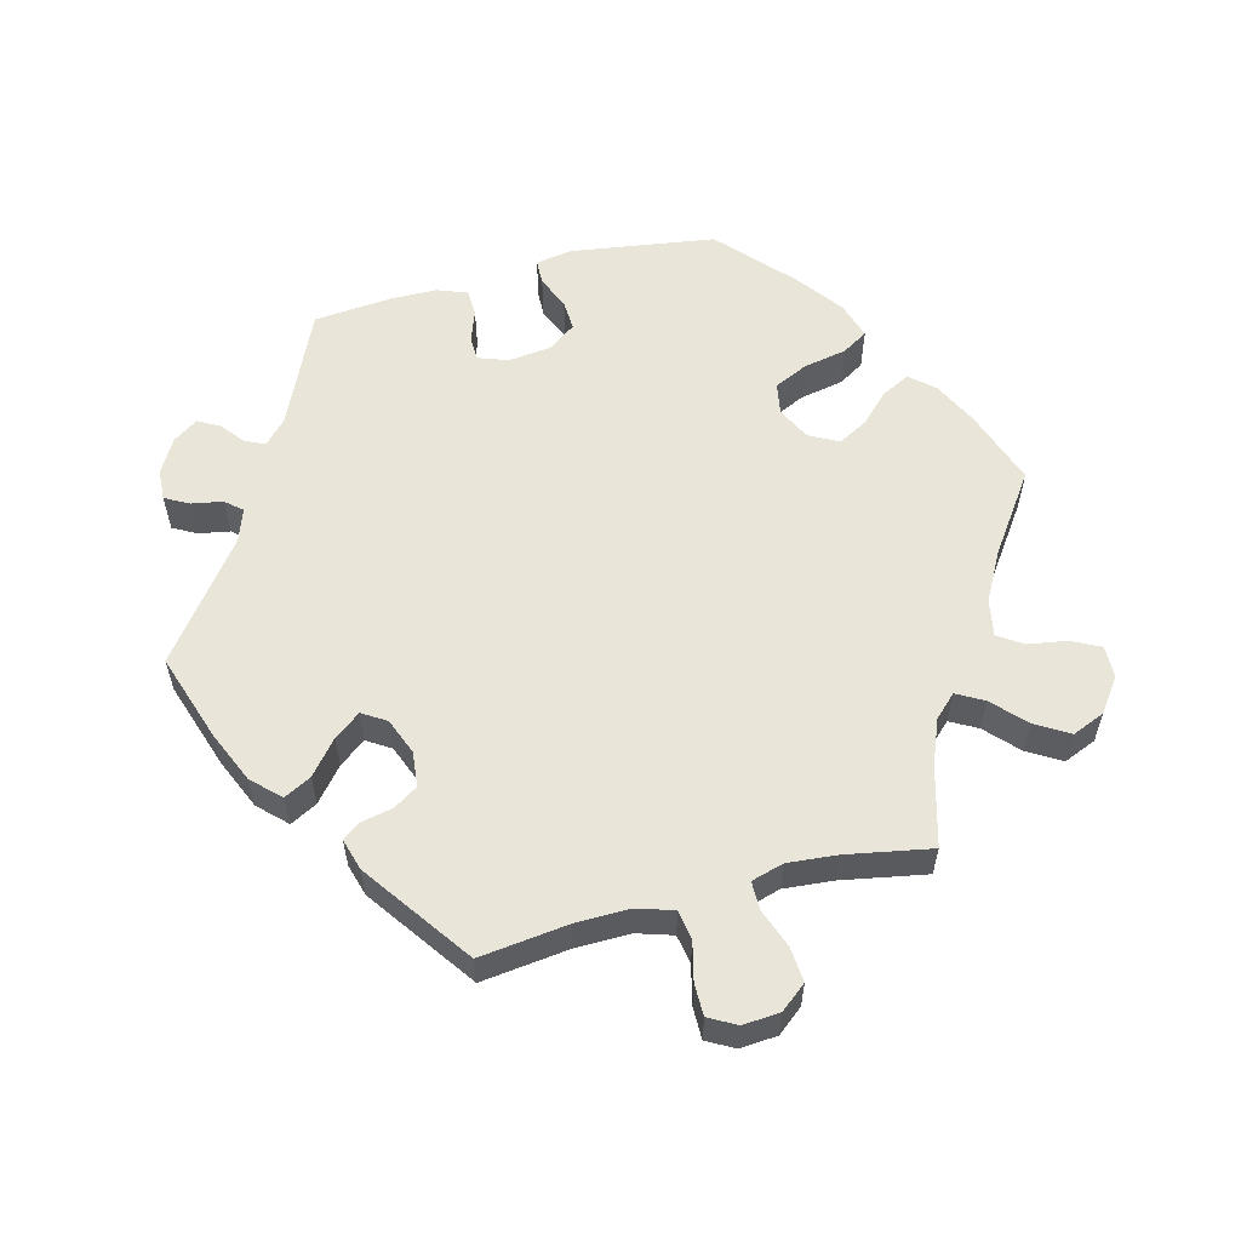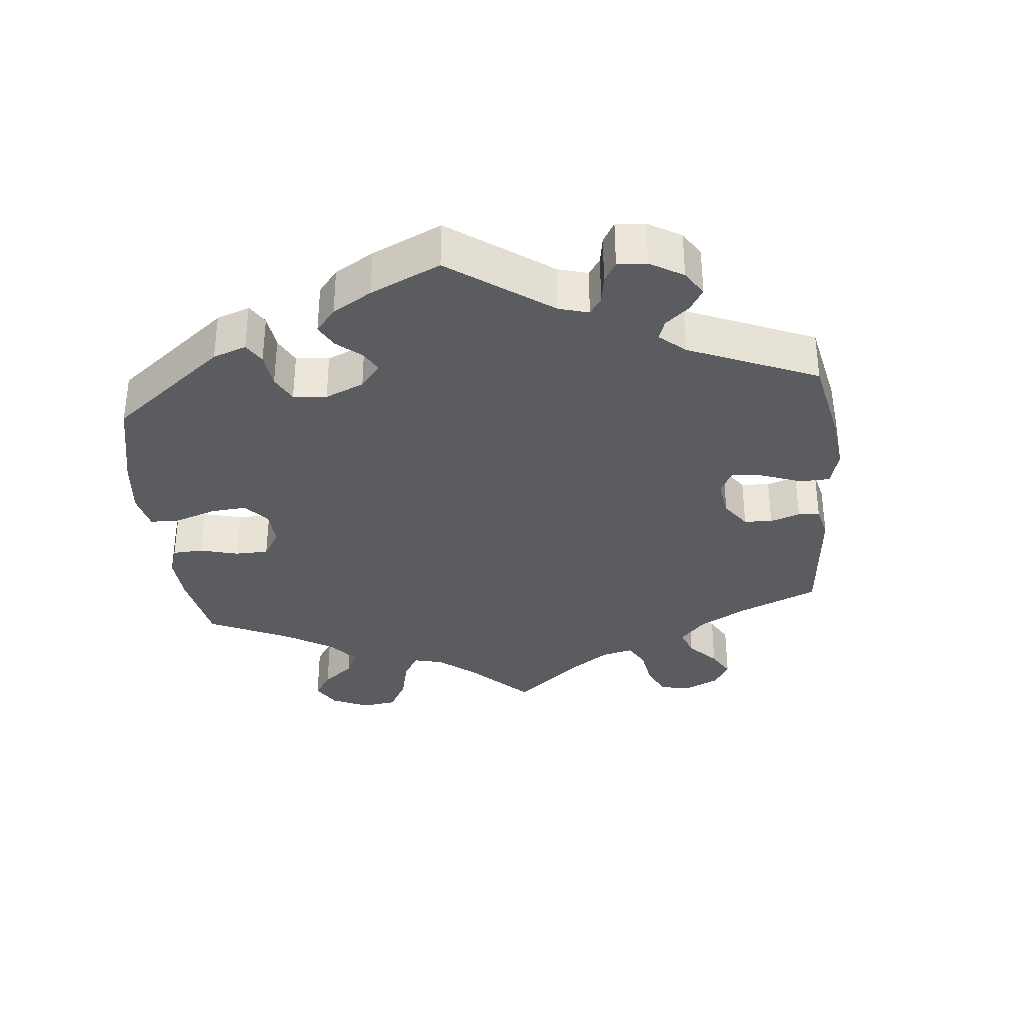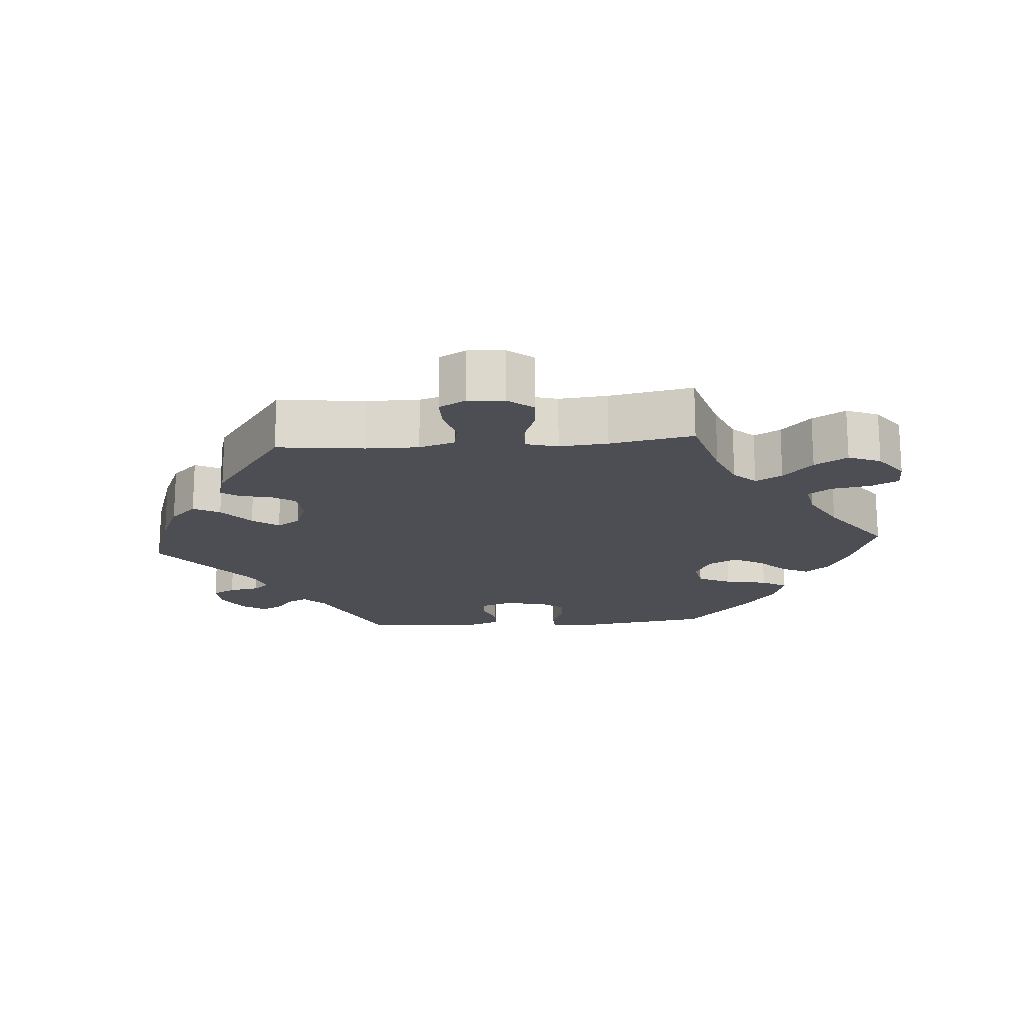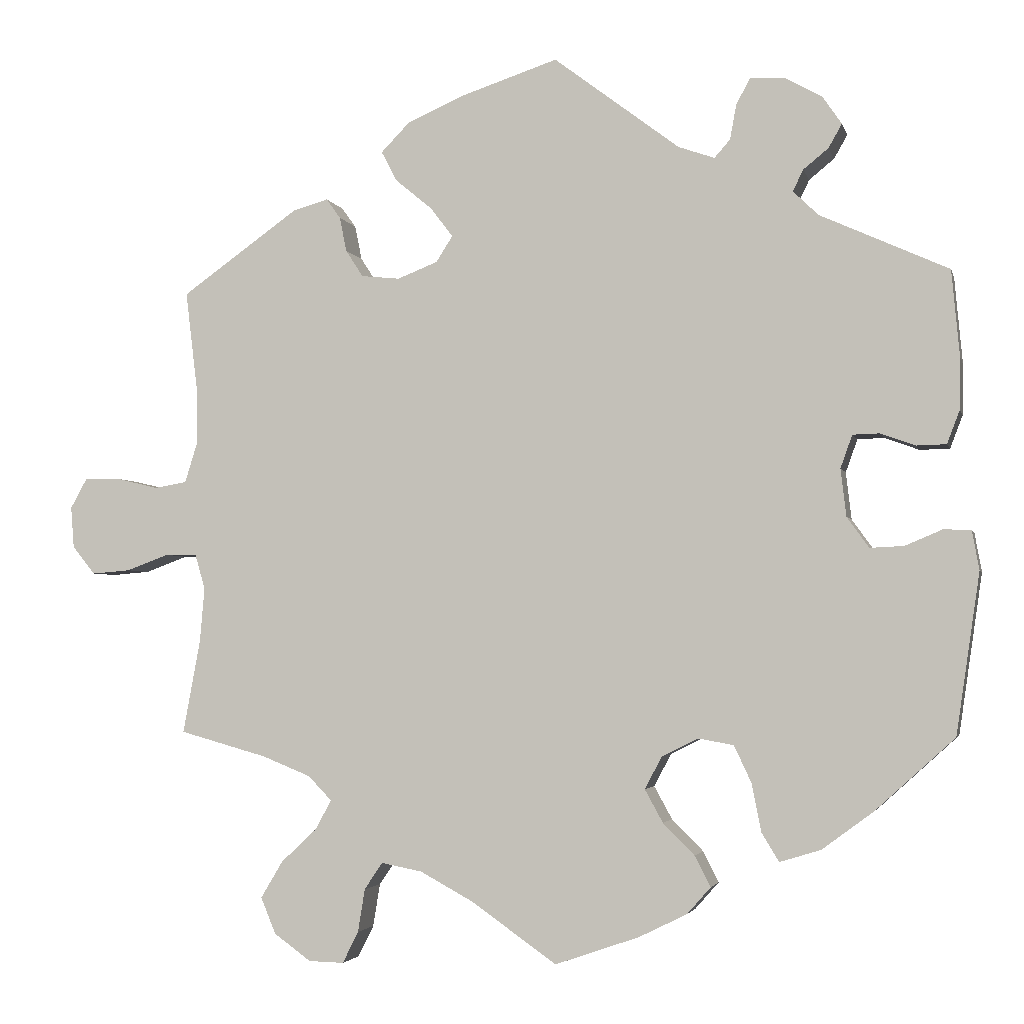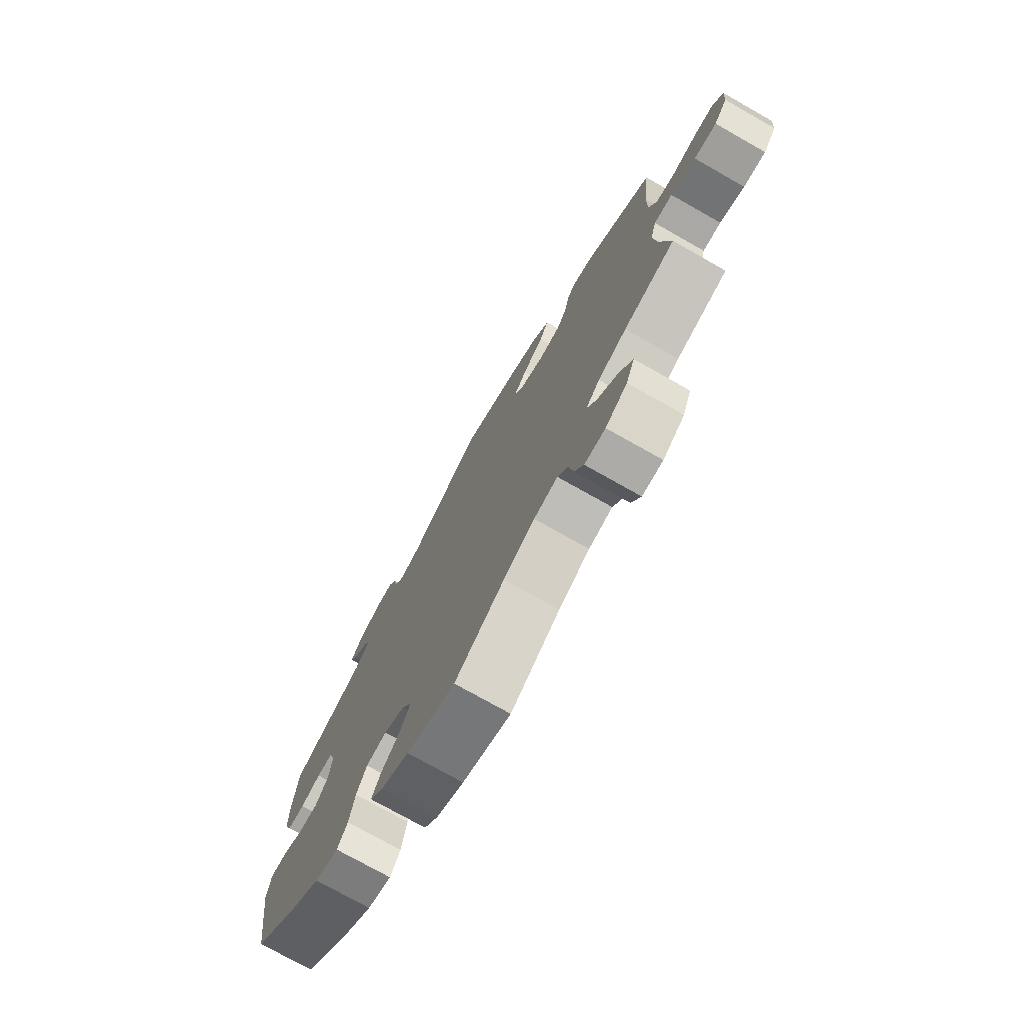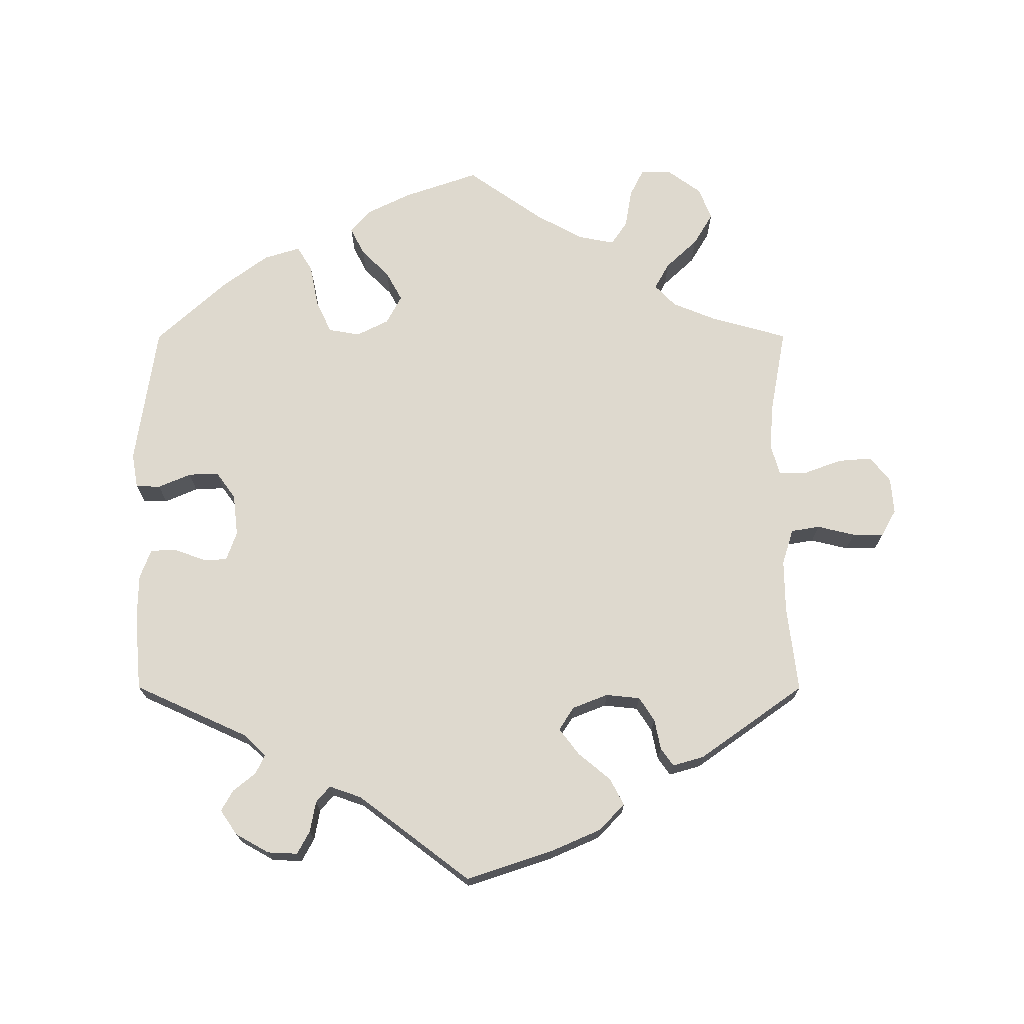
<metadata>
{"format":"obj","ext":"obj","renderer":"f3d","projection":"perspective","resolution":1024,"background":"white","views":[{"elev":57.7,"azim":75.4,"up":"+Y"},{"elev":-34.1,"azim":-54.2,"up":"+Y"},{"elev":-17.4,"azim":94.7,"up":"+Y"},{"elev":-3.1,"azim":-166.9,"up":"+Z"},{"elev":-75.2,"azim":60.5,"up":"+Z"},{"elev":71.4,"azim":-0.0,"up":"+Y"}]}
</metadata>
<code>
v 0.39 0.07 -0.32
v 0.328 0.07 -0.345
v 0.298 0.07 -0.376
v 0.319 0.07 -0.414
v 0.364 0.07 -0.456
v 0.392 0.07 -0.503
v 0.373 0.07 -0.549
v 0.326 0.07 -0.583
v 0.281 0.07 -0.584
v 0.261 0.07 -0.544
v 0.252 0.07 -0.489
v 0.229 0.07 -0.455
v 0.177 0.07 -0.465
v 0.109 0.07 -0.502
v 0.001 0.07 -0.578
v -0.106 0.07 -0.541
v -0.167 0.07 -0.511
v -0.197 0.07 -0.477
v -0.177 0.07 -0.438
v -0.137 0.07 -0.398
v -0.114 0.07 -0.356
v -0.136 0.07 -0.315
v -0.182 0.07 -0.292
v -0.227 0.07 -0.3
v -0.249 0.07 -0.347
v -0.261 0.07 -0.408
v -0.283 0.07 -0.444
v -0.335 0.07 -0.428
v -0.4 0.07 -0.38
v -0.501 0.07 -0.288
v -0.531 0.07 -0.084
v -0.522 0.07 -0.034
v -0.487 0.07 -0.033
v -0.44 0.07 -0.053
v -0.397 0.07 -0.055
v -0.369 0.07 -0.016
v -0.362 0.07 0.044
v -0.377 0.07 0.086
v -0.411 0.07 0.087
v -0.455 0.07 0.071
v -0.493 0.07 0.072
v -0.509 0.07 0.114
v -0.51 0.07 0.179
v -0.5 0.07 0.289
v -0.337 0.07 0.363
v -0.305 0.07 0.394
v -0.318 0.07 0.421
v -0.35 0.07 0.447
v -0.367 0.07 0.477
v -0.343 0.07 0.512
v -0.295 0.07 0.539
v -0.252 0.07 0.541
v -0.234 0.07 0.508
v -0.226 0.07 0.464
v -0.206 0.07 0.441
v -0.16 0.07 0.457
v 0 0.07 0.578
v 0.124 0.07 0.537
v 0.195 0.07 0.506
v 0.232 0.07 0.468
v 0.212 0.07 0.43
v 0.165 0.07 0.391
v 0.137 0.07 0.354
v 0.158 0.07 0.321
v 0.209 0.07 0.301
v 0.258 0.07 0.306
v 0.28 0.07 0.34
v 0.289 0.07 0.384
v 0.307 0.07 0.409
v 0.352 0.07 0.396
v 0.501 0.07 0.29
v 0.486 0.07 0.166
v 0.485 0.07 0.091
v 0.501 0.07 0.04
v 0.542 0.07 0.033
v 0.596 0.07 0.046
v 0.641 0.07 0.046
v 0.662 0.07 0.008
v 0.658 0.07 -0.044
v 0.629 0.07 -0.08
v 0.58 0.07 -0.076
v 0.526 0.07 -0.056
v 0.486 0.07 -0.056
v 0.473 0.07 -0.101
v 0.479 0.07 -0.17
v 0.501 0.07 -0.289
v 0.39 0 -0.32
v 0.328 0 -0.345
v 0.298 0 -0.376
v 0.319 0 -0.414
v 0.364 0 -0.456
v 0.392 0 -0.503
v 0.373 0 -0.549
v 0.326 0 -0.583
v 0.281 0 -0.584
v 0.261 0 -0.544
v 0.252 0 -0.489
v 0.229 0 -0.455
v 0.177 0 -0.465
v 0.109 0 -0.502
v 0.001 0 -0.578
v -0.106 0 -0.541
v -0.167 0 -0.511
v -0.197 0 -0.477
v -0.177 0 -0.438
v -0.137 0 -0.398
v -0.114 0 -0.356
v -0.136 0 -0.315
v -0.182 0 -0.292
v -0.227 0 -0.3
v -0.249 0 -0.347
v -0.261 0 -0.408
v -0.283 0 -0.444
v -0.335 0 -0.428
v -0.4 0 -0.38
v -0.501 0 -0.288
v -0.531 0 -0.084
v -0.522 0 -0.034
v -0.487 0 -0.033
v -0.44 0 -0.053
v -0.397 0 -0.055
v -0.369 0 -0.016
v -0.362 0 0.044
v -0.377 0 0.086
v -0.411 0 0.087
v -0.455 0 0.071
v -0.493 0 0.072
v -0.509 0 0.114
v -0.51 0 0.179
v -0.5 0 0.289
v -0.337 0 0.363
v -0.305 0 0.394
v -0.318 0 0.421
v -0.35 0 0.447
v -0.367 0 0.477
v -0.343 0 0.512
v -0.295 0 0.539
v -0.252 0 0.541
v -0.234 0 0.508
v -0.226 0 0.464
v -0.206 0 0.441
v -0.16 0 0.457
v 0 0 0.578
v 0.124 0 0.537
v 0.195 0 0.506
v 0.232 0 0.468
v 0.212 0 0.43
v 0.165 0 0.391
v 0.137 0 0.354
v 0.158 0 0.321
v 0.209 0 0.301
v 0.258 0 0.306
v 0.28 0 0.34
v 0.289 0 0.384
v 0.307 0 0.409
v 0.352 0 0.396
v 0.501 0 0.29
v 0.486 0 0.166
v 0.485 0 0.091
v 0.501 0 0.04
v 0.542 0 0.033
v 0.596 0 0.046
v 0.641 0 0.046
v 0.662 0 0.008
v 0.658 0 -0.044
v 0.629 0 -0.08
v 0.58 0 -0.076
v 0.526 0 -0.056
v 0.486 0 -0.056
v 0.473 0 -0.101
v 0.479 0 -0.17
v 0.501 0 -0.289
f 85 86 1
f 84 85 1 2
f 83 84 2 3
f 79 80 81 82
f 79 82 83
f 78 79 83
f 75 76 77 78
f 74 75 78 83
f 73 74 83 3
f 69 70 71 72
f 67 68 69 72
f 66 67 72 73
f 65 66 73 3
f 59 60 61 62
f 59 62 63
f 56 57 58 59
f 55 56 59 63
f 51 52 53 54
f 51 54 55
f 50 51 55
f 47 48 49 50
f 46 47 50 55
f 45 46 55 63
f 39 40 41 42
f 38 39 42 43
f 31 32 33 34
f 31 34 35
f 30 31 35
f 29 30 35 36
f 25 26 27 28
f 24 25 28 29
f 17 18 19 20
f 17 20 21
f 14 15 16 17
f 13 14 17 21
f 12 13 21 22
f 8 9 10 11
f 8 11 12
f 7 8 12
f 4 5 6 7
f 3 4 7 12
f 64 65 3 12
f 38 43 44 45
f 37 38 45 63
f 24 29 36 37
f 23 24 37 63
f 23 63 64
f 12 22 23 64
f 87 172 171
f 88 87 171 170
f 89 88 170 169
f 168 167 166 165
f 169 168 165
f 169 165 164
f 164 163 162 161
f 169 164 161 160
f 89 169 160 159
f 158 157 156 155
f 158 155 154 153
f 159 158 153 152
f 89 159 152 151
f 148 147 146 145
f 149 148 145
f 145 144 143 142
f 149 145 142 141
f 140 139 138 137
f 141 140 137
f 141 137 136
f 136 135 134 133
f 141 136 133 132
f 149 141 132 131
f 128 127 126 125
f 129 128 125 124
f 120 119 118 117
f 121 120 117
f 121 117 116
f 122 121 116 115
f 114 113 112 111
f 115 114 111 110
f 106 105 104 103
f 107 106 103
f 103 102 101 100
f 107 103 100 99
f 108 107 99 98
f 97 96 95 94
f 98 97 94
f 98 94 93
f 93 92 91 90
f 98 93 90 89
f 98 89 151 150
f 131 130 129 124
f 149 131 124 123
f 123 122 115 110
f 149 123 110 109
f 150 149 109
f 150 109 108 98
f 1 87 88 2
f 2 88 89 3
f 3 89 90 4
f 4 90 91 5
f 5 91 92 6
f 6 92 93 7
f 7 93 94 8
f 8 94 95 9
f 9 95 96 10
f 10 96 97 11
f 11 97 98 12
f 12 98 99 13
f 13 99 100 14
f 14 100 101 15
f 15 101 102 16
f 16 102 103 17
f 17 103 104 18
f 18 104 105 19
f 19 105 106 20
f 20 106 107 21
f 21 107 108 22
f 22 108 109 23
f 23 109 110 24
f 24 110 111 25
f 25 111 112 26
f 26 112 113 27
f 27 113 114 28
f 28 114 115 29
f 29 115 116 30
f 30 116 117 31
f 31 117 118 32
f 32 118 119 33
f 33 119 120 34
f 34 120 121 35
f 35 121 122 36
f 36 122 123 37
f 37 123 124 38
f 38 124 125 39
f 39 125 126 40
f 40 126 127 41
f 41 127 128 42
f 42 128 129 43
f 43 129 130 44
f 44 130 131 45
f 45 131 132 46
f 46 132 133 47
f 47 133 134 48
f 48 134 135 49
f 49 135 136 50
f 50 136 137 51
f 51 137 138 52
f 52 138 139 53
f 53 139 140 54
f 54 140 141 55
f 55 141 142 56
f 56 142 143 57
f 57 143 144 58
f 58 144 145 59
f 59 145 146 60
f 60 146 147 61
f 61 147 148 62
f 62 148 149 63
f 63 149 150 64
f 64 150 151 65
f 65 151 152 66
f 66 152 153 67
f 67 153 154 68
f 68 154 155 69
f 69 155 156 70
f 70 156 157 71
f 71 157 158 72
f 72 158 159 73
f 73 159 160 74
f 74 160 161 75
f 75 161 162 76
f 76 162 163 77
f 77 163 164 78
f 78 164 165 79
f 79 165 166 80
f 80 166 167 81
f 81 167 168 82
f 82 168 169 83
f 83 169 170 84
f 84 170 171 85
f 85 171 172 86
f 86 172 87 1

</code>
